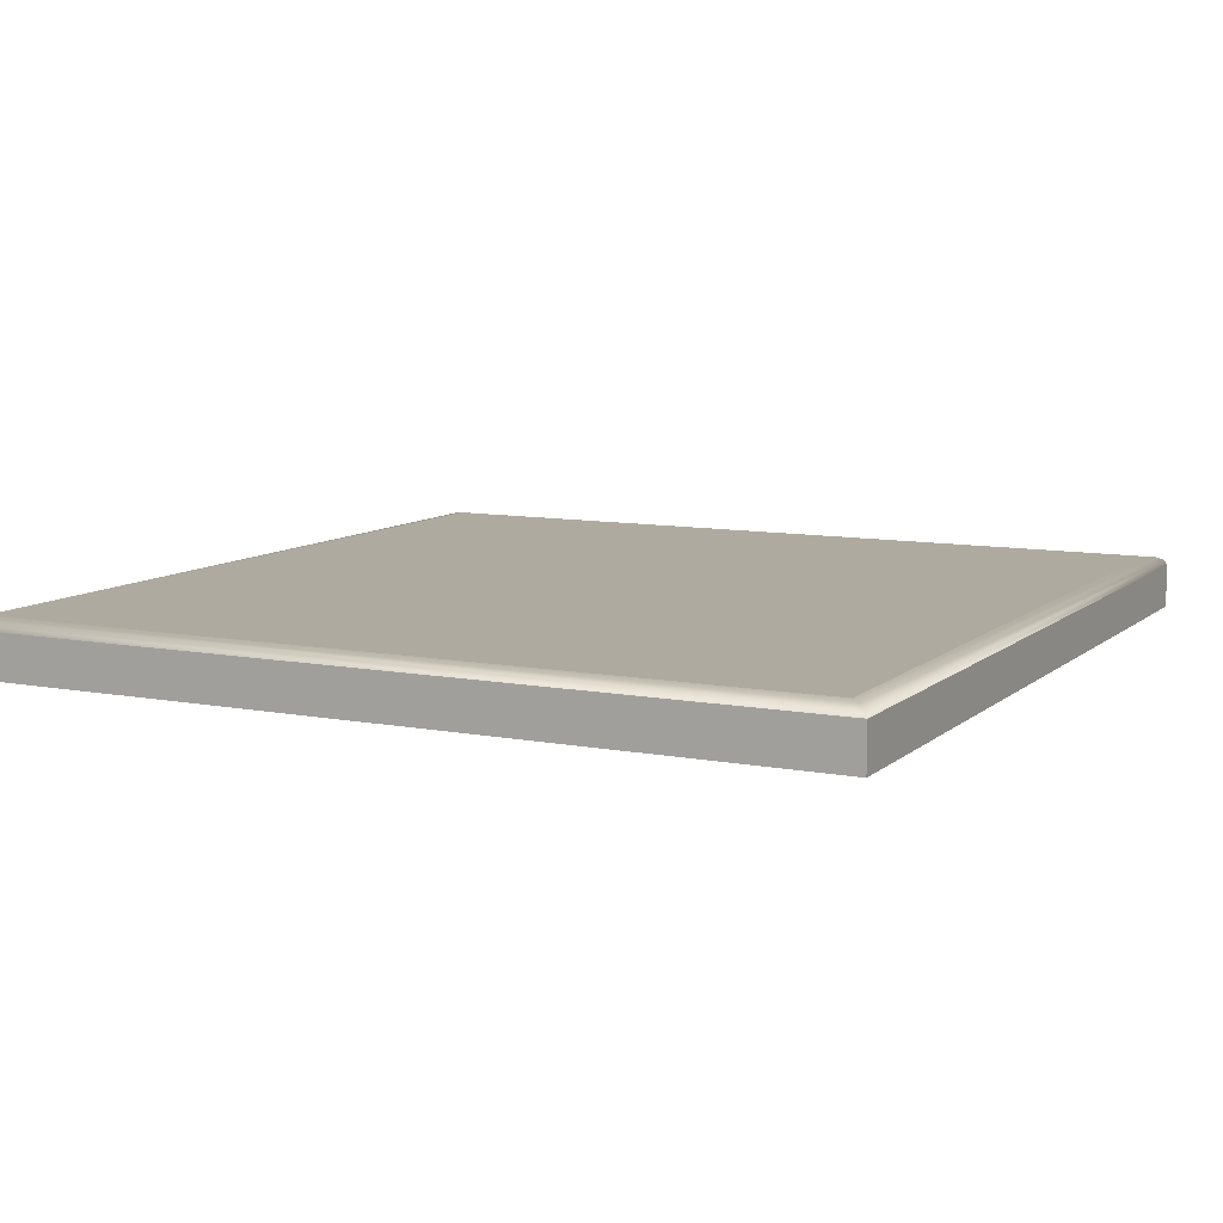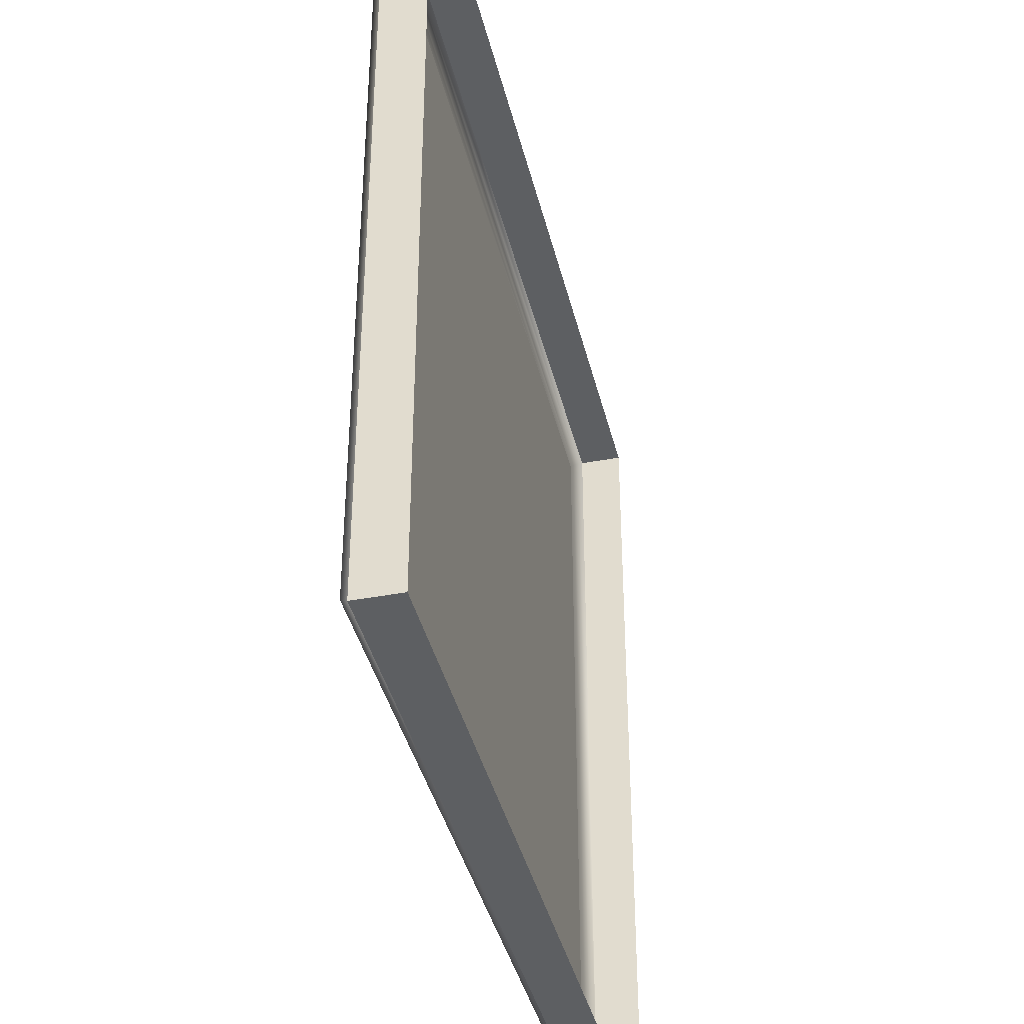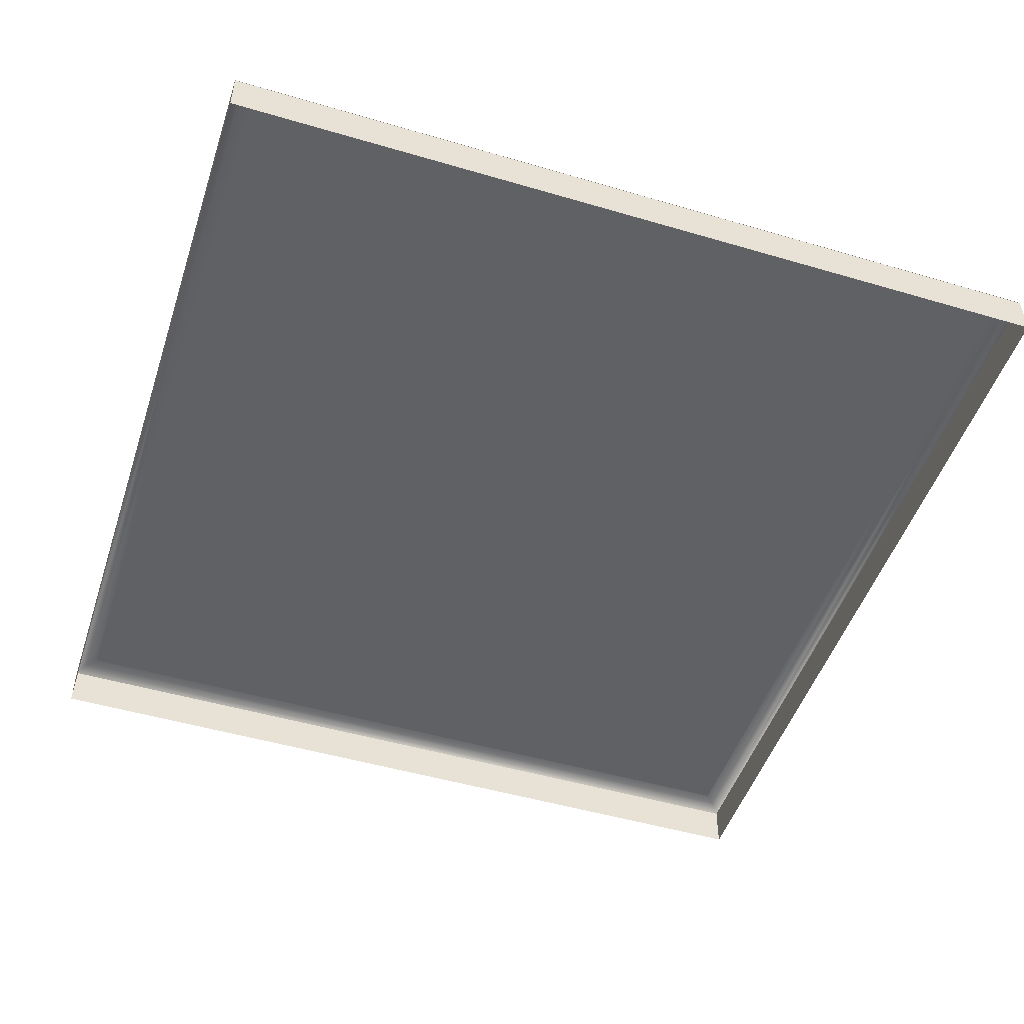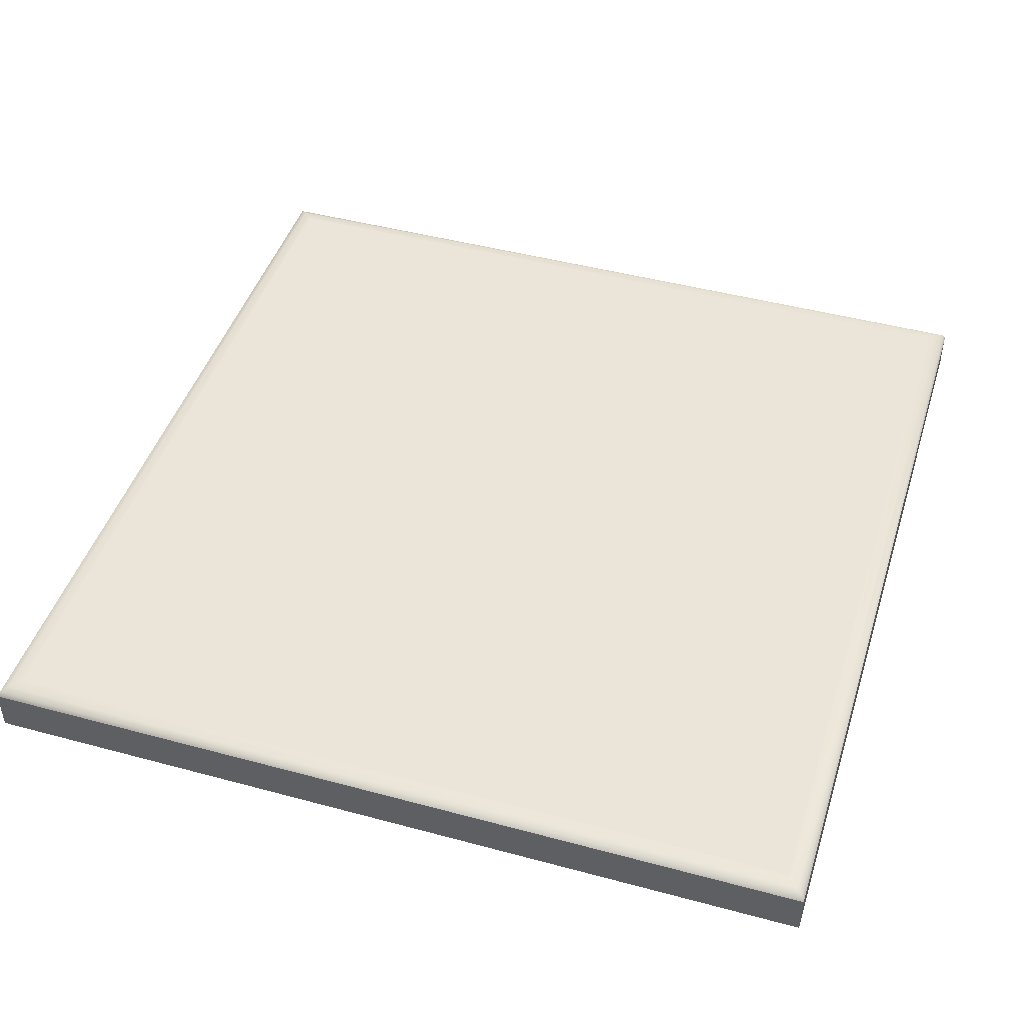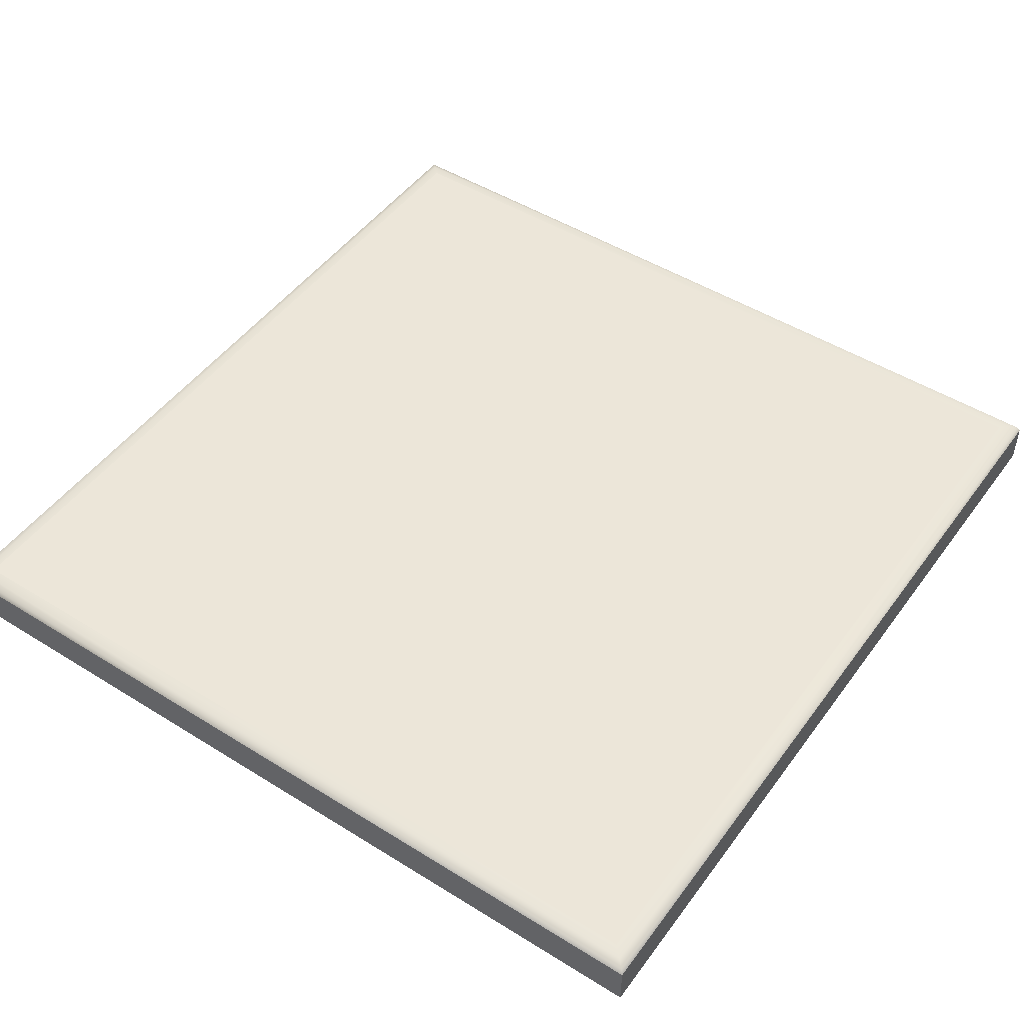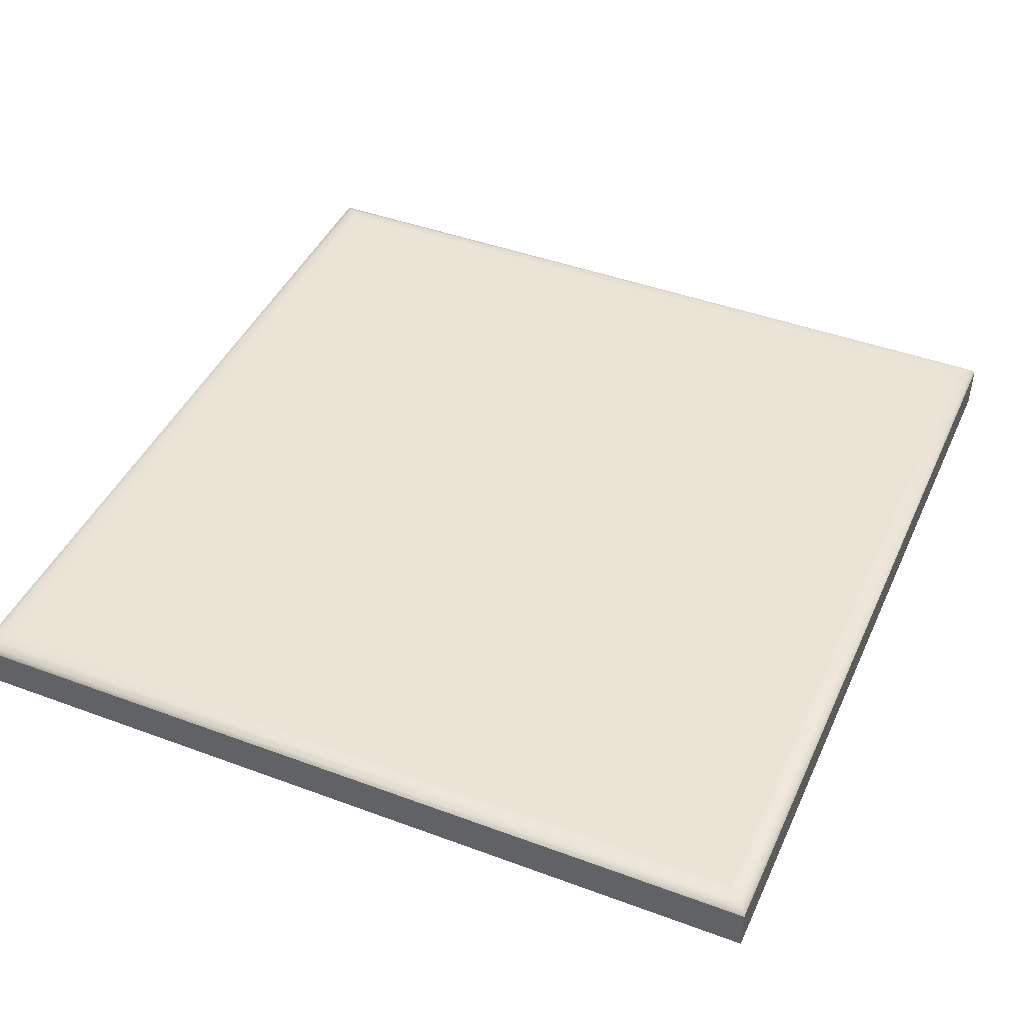
<metadata>
{"format":"obj","ext":"obj","renderer":"f3d","projection":"perspective","resolution":1024,"background":"white","views":[{"elev":9.4,"azim":116.8,"up":"+Y"},{"elev":-39.6,"azim":-76.7,"up":"+Z"},{"elev":-49.1,"azim":71.9,"up":"+Y"},{"elev":45.4,"azim":107.3,"up":"+Y"},{"elev":48.7,"azim":124.7,"up":"+Y"},{"elev":43.9,"azim":-66.5,"up":"+Y"}]}
</metadata>
<code>
o mesh96/mesh96-geometry#mesh96-geometry
v -0.4106 -0.1556 0.2435
v -0.4106 -0.151 0.3322
v -0.4106 -0.1556 0.3322
v -0.4106 -0.151 0.2435
v -0.5005 -0.1556 0.3322
v -0.5005 -0.1556 0.2435
v -0.4109 -0.1505 0.3319
v -0.5005 -0.151 0.3322
v -0.5005 -0.151 0.2435
v -0.4109 -0.1505 0.2438
v -0.4116 -0.1501 0.3312
v -0.5003 -0.1505 0.3319
v -0.5003 -0.1505 0.2438
v -0.4116 -0.1501 0.2445
v -0.4126 -0.15 0.3302
v -0.4995 -0.1501 0.3312
v -0.4995 -0.1501 0.2445
v -0.4126 -0.15 0.2455
v -0.4985 -0.15 0.3302
v -0.4985 -0.15 0.2455
v -0.4663 -0.15 0.2802
v -0.4668 -0.15 0.2494
v -0.4663 -0.15 0.2766
v -0.4907 -0.15 0.2802
v -0.4889 -0.15 0.2494
v -0.486 -0.15 0.2766
v -0.4907 -0.15 0.2764
v -0.4668 -0.15 0.253
v -0.4889 -0.15 0.253
v -0.4841 -0.15 0.2744
v -0.4717 -0.15 0.253
v -0.4749 -0.15 0.2567
f 1 2 3
f 2 1 4
f 2 5 3
f 6 4 1
f 4 7 2
f 5 2 8
f 4 6 9
f 7 4 10
f 7 8 2
f 9 5 8
f 5 9 6
f 9 10 4
f 10 11 7
f 8 7 12
f 12 9 8
f 10 9 13
f 11 10 14
f 11 12 7
f 9 12 13
f 13 14 10
f 14 15 11
f 12 11 16
f 16 13 12
f 14 13 17
f 15 14 18
f 15 16 11
f 13 16 17
f 17 18 14
f 18 19 15
f 16 15 19
f 16 20 17
f 18 17 20
f 19 18 21
f 20 16 19
f 22 18 20
f 21 18 23
f 19 21 24
f 24 20 19
f 18 22 23
f 22 20 25
f 27 20 24
f 28 23 22
f 25 20 29
f 23 30 26
f 29 20 27
f 30 23 28
f 32 29 27
f 29 32 31
f 3 2 1
f 4 1 2
f 3 5 2
f 1 4 6
f 2 7 4
f 8 2 5
f 9 6 4
f 10 4 7
f 2 8 7
f 8 5 9
f 6 9 5
f 4 10 9
f 7 11 10
f 12 7 8
f 8 9 12
f 13 9 10
f 14 10 11
f 7 12 11
f 13 12 9
f 10 14 13
f 11 15 14
f 16 11 12
f 12 13 16
f 17 13 14
f 18 14 15
f 11 16 15
f 17 16 13
f 14 18 17
f 15 19 18
f 19 15 16
f 17 20 16
f 20 17 18
f 21 18 19
f 19 16 20
f 20 18 22
f 23 18 21
f 24 21 19
f 19 20 24
f 23 22 18
f 25 20 22
f 23 21 26
f 24 26 21
f 24 20 27
f 22 23 28
f 29 20 25
f 22 28 25
f 26 30 23
f 27 26 24
f 27 20 29
f 28 23 30
f 29 25 31
f 31 25 28
f 26 27 30
f 27 29 32
f 28 30 31
f 31 32 29
f 27 32 30
f 32 31 30
f 26 21 23
f 21 26 24
f 25 28 22
f 24 26 27
f 31 25 29
f 28 25 31
f 30 27 26
f 31 30 28
f 30 32 27
f 30 31 32

</code>
